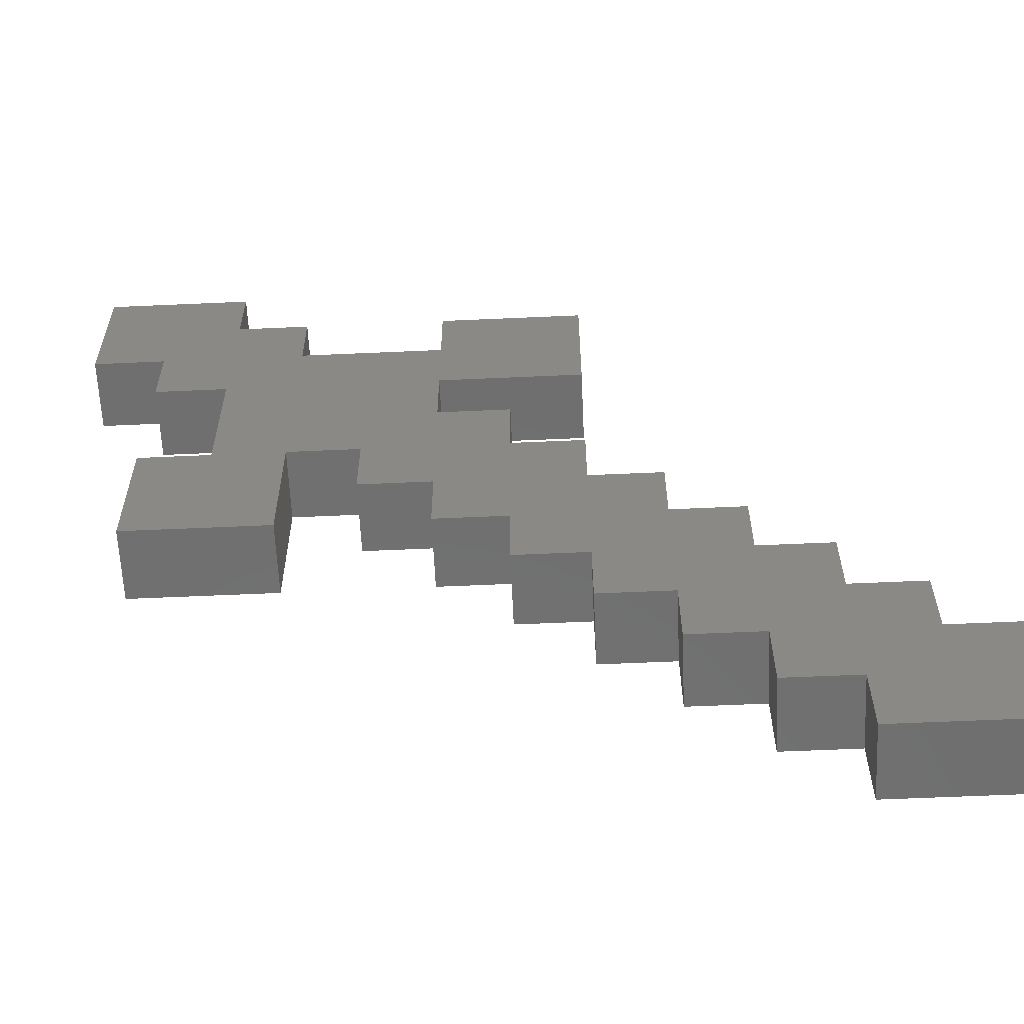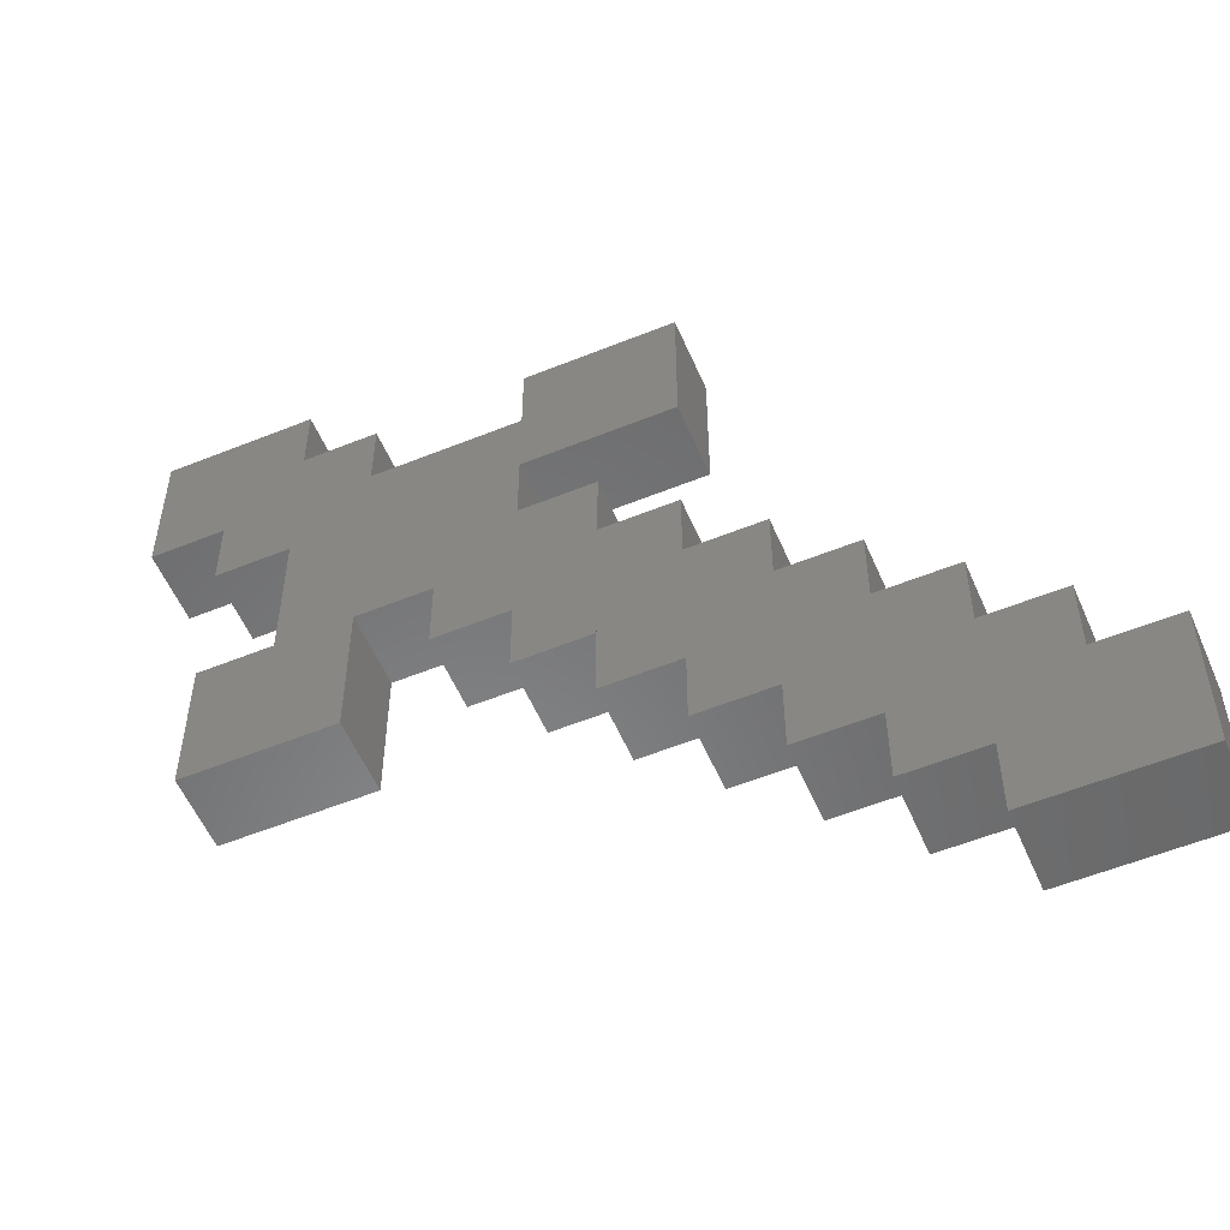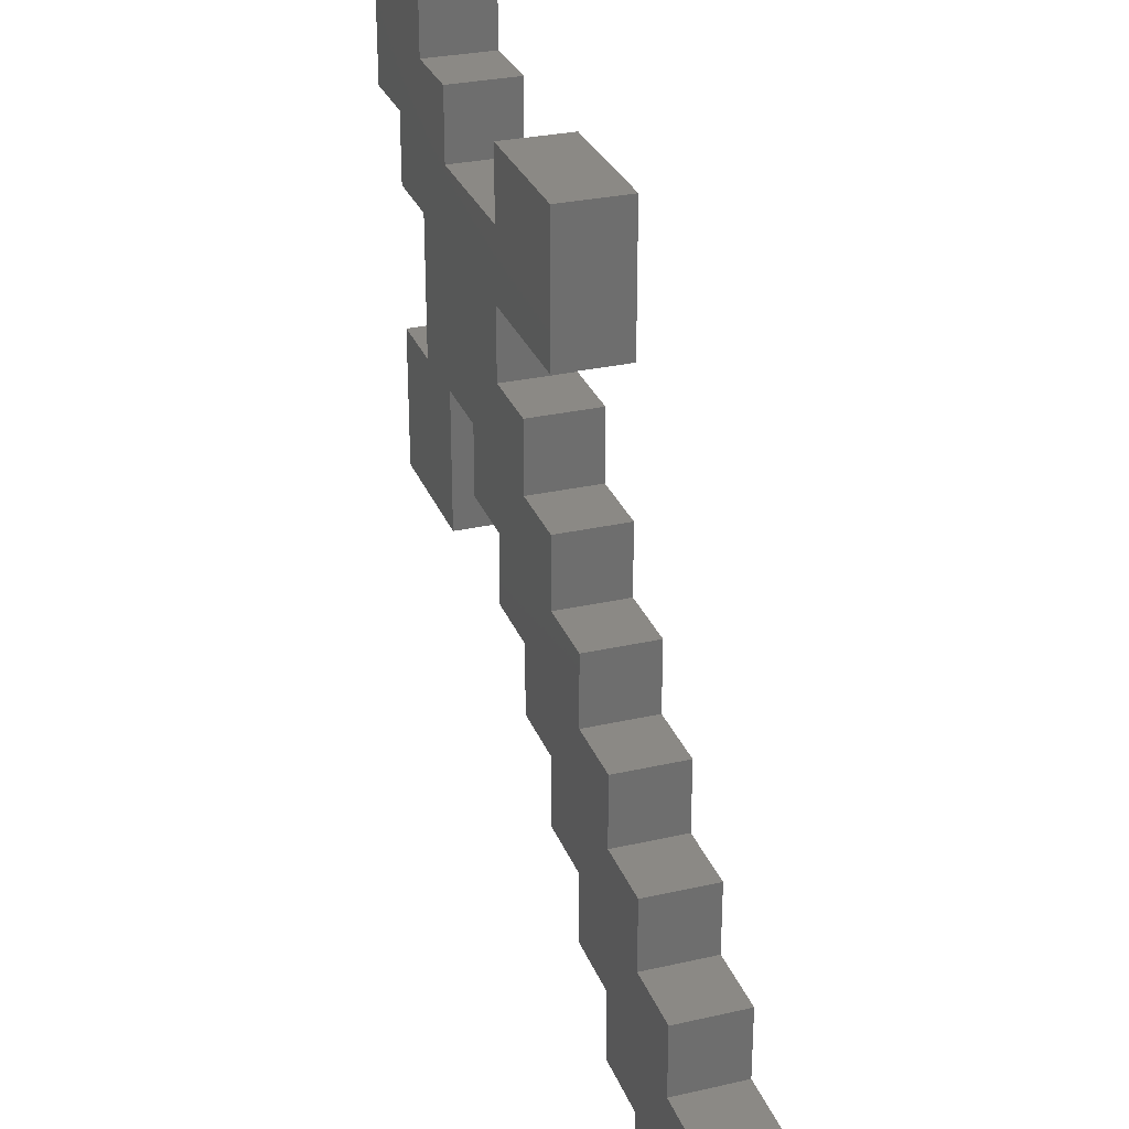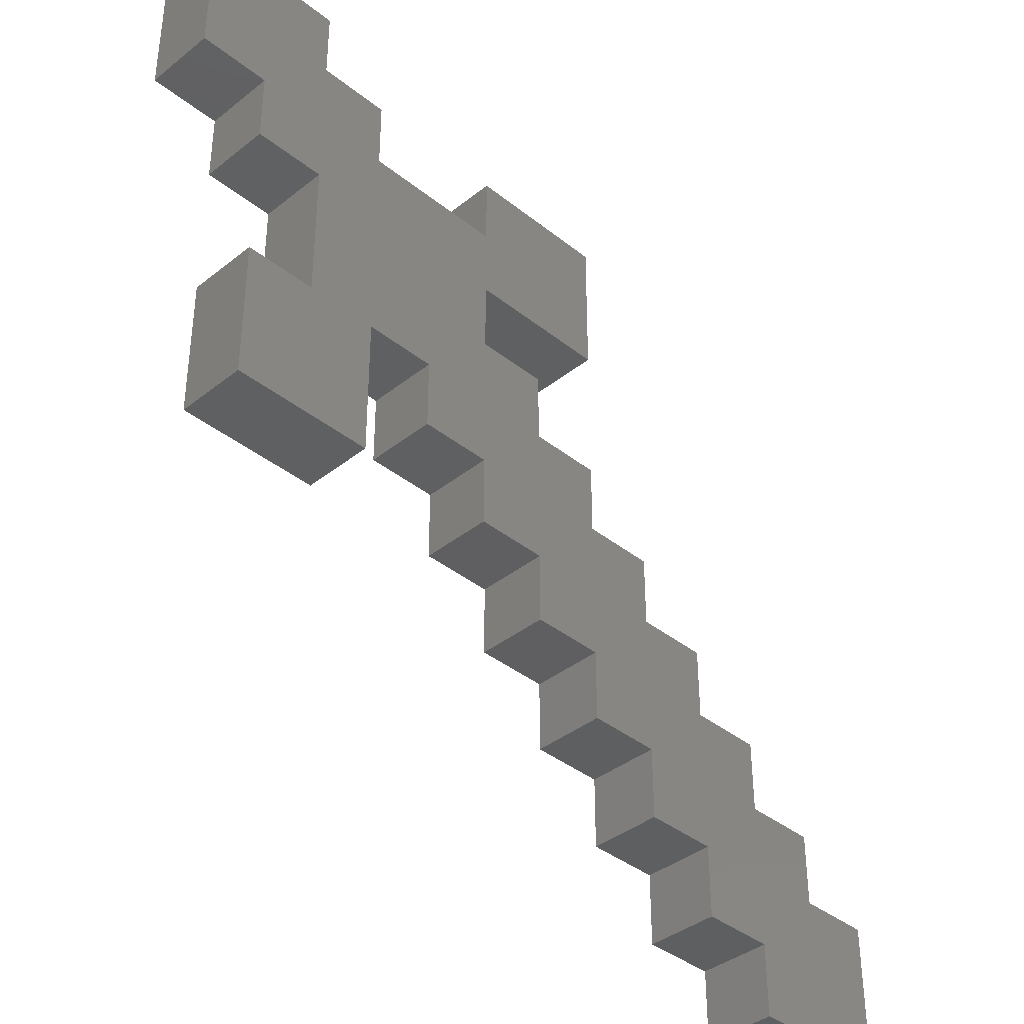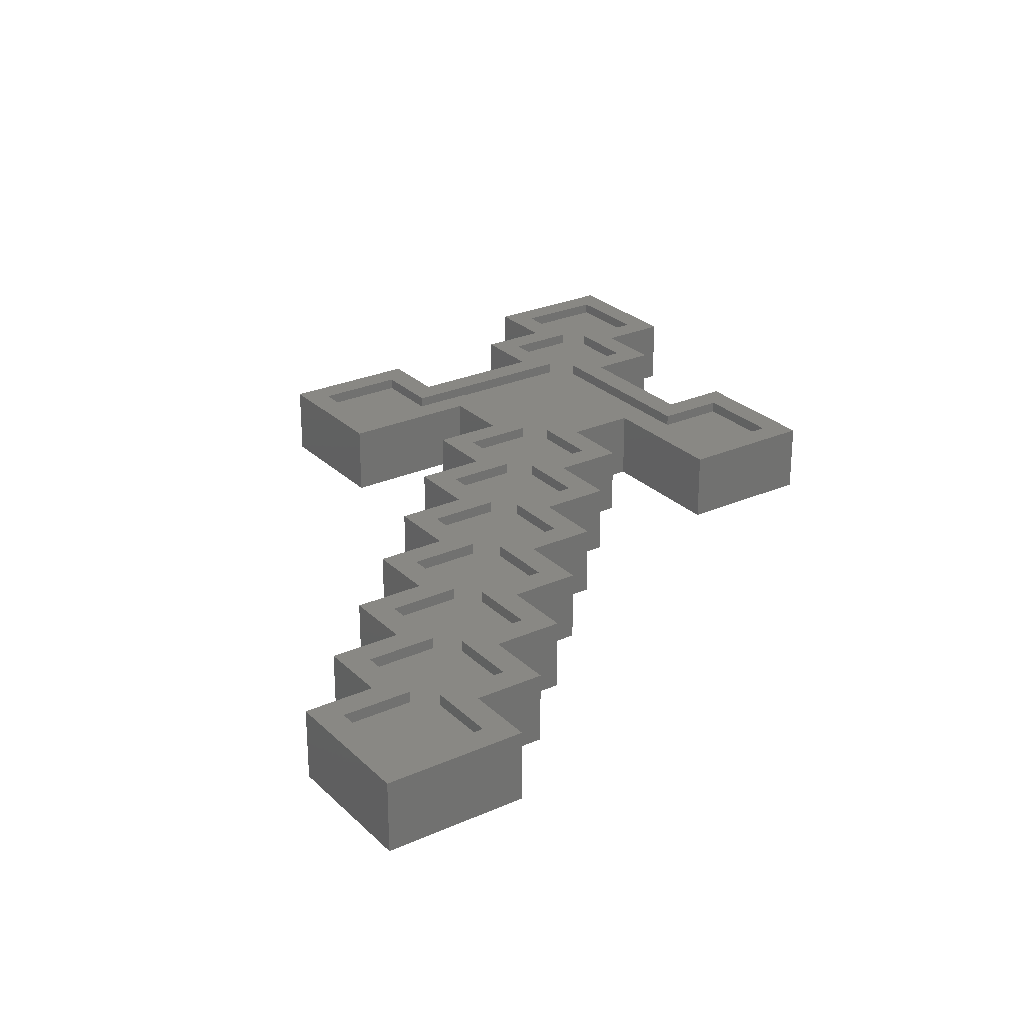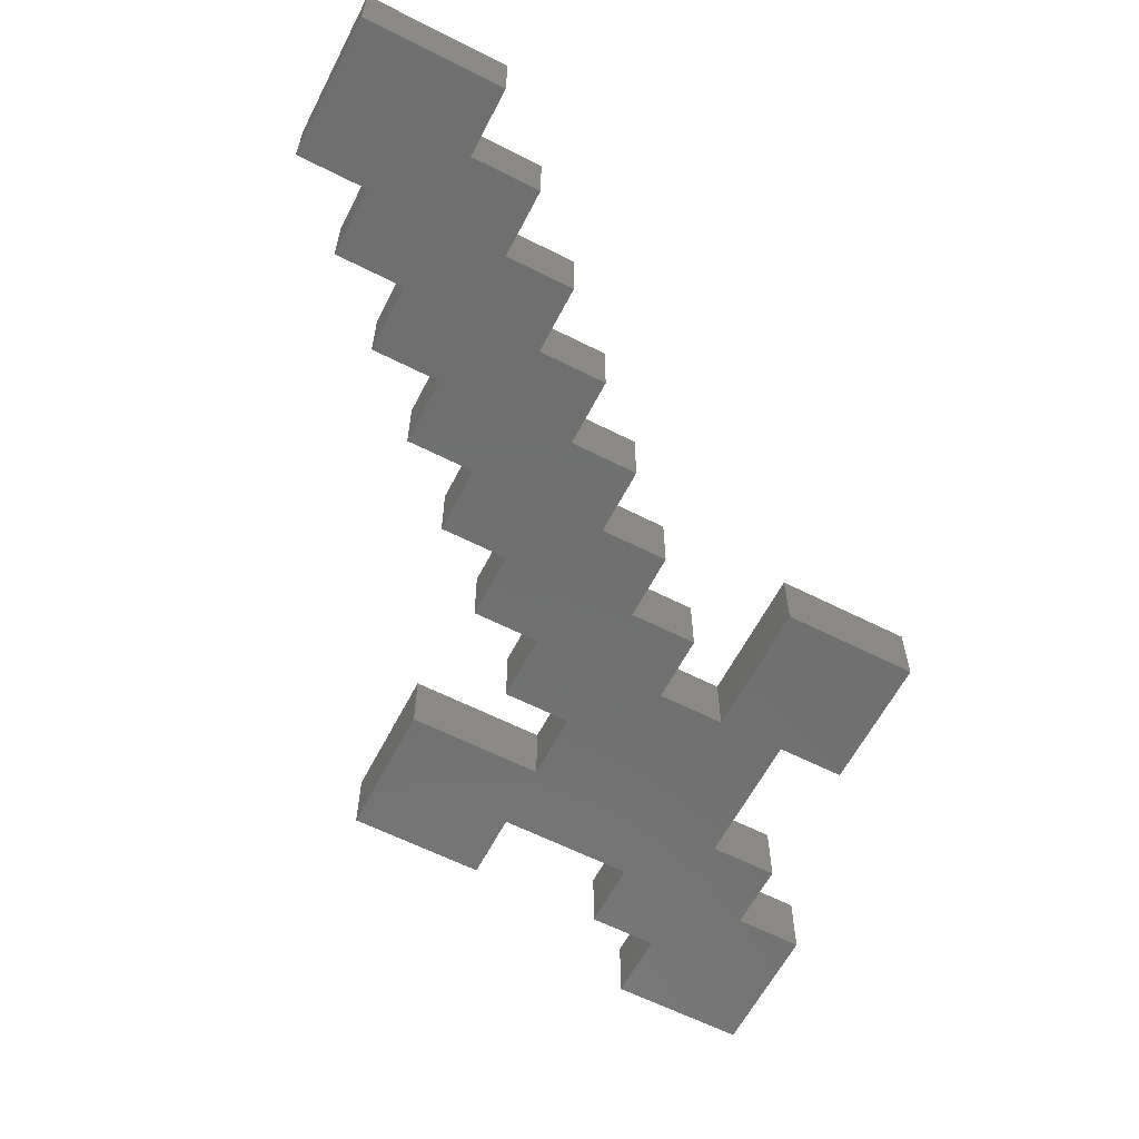
<metadata>
{"format":"stl","ext":"stl","renderer":"f3d","projection":"perspective","resolution":1024,"background":"white","views":[{"elev":-61.1,"azim":-177.4,"up":"+Y"},{"elev":-55.4,"azim":-156.9,"up":"+Y"},{"elev":29.1,"azim":-108.7,"up":"+Y"},{"elev":-38.7,"azim":135.0,"up":"+Y"},{"elev":26.7,"azim":-34.7,"up":"+Z"},{"elev":-61.4,"azim":-27.3,"up":"+Z"}]}
</metadata>
<code>
# stl→obj: 192 verts, 380 faces
v 0.3392 0.6608 0.21
v 0.3392 0.4108 0.25
v 0.3392 0.4108 0.21
v 0.3392 0.6608 0.25
v -0.08923 -0.1608 0.25
v 0.1608 -0.1608 0.21
v -0.08923 -0.1608 0.21
v 0.1608 -0.1608 0.25
v 2.411 2.411 0.25
v 2.411 2.089 0.21
v 2.411 2.089 0.25
v 2.411 2.411 0.21
v 0.8392 0.9108 0.25
v 0.5892 0.9108 0.21
v 0.8392 0.9108 0.21
v 0.5892 0.9108 0.25
v 1.089 1.411 0.21
v 1.089 1.161 0.25
v 1.089 1.161 0.21
v 1.089 1.411 0.25
v 0.6608 0.5892 0.25
v 0.6608 0.3392 0.21
v 0.6608 0.3392 0.25
v 0.6608 0.5892 0.21
v 1.411 1.339 0.25
v 1.839 1.339 0.21
v 1.411 1.339 0.21
v 1.839 1.339 0.25
v 0.08923 0.4108 0.21
v 0.08923 0.4108 0.25
v -0.4108 -0.4108 0.25
v -0.08923 -0.4108 0.21
v -0.4108 -0.4108 0.21
v -0.08923 -0.4108 0.25
v -0.4108 -0.08923 0.21
v -0.4108 -0.08923 0.25
v 1.839 0.8392 0.25
v 2.161 0.8392 0.21
v 1.839 0.8392 0.21
v 2.161 0.8392 0.25
v 0.9108 0.5892 0.21
v 0.9108 0.5892 0.25
v 0.4108 0.3392 0.25
v 0.4108 0.3392 0.21
v 0.9108 0.8392 0.25
v 1.161 0.8392 0.21
v 0.9108 0.8392 0.21
v 1.161 0.8392 0.25
v 1.161 1.089 0.25
v 1.411 1.089 0.21
v 1.161 1.089 0.21
v 1.411 1.089 0.25
v 0 0.25 0
v -0.25 0 0
v -0.25 0.25 0
v -0.5 -0.5 0
v -0.5 0 0
v 0 -0.5 0
v 0 -0.25 0
v 0.25 0.5 0
v 0 0.5 0
v 0.25 -0.25 0
v 0.25 0 0
v 0.5 0.75 0
v 0.25 0.75 0
v 0.5 0 0
v 0.5 0.25 0
v 0.75 1 0
v 0.5 1 0
v 0.75 0.25 0
v 0.75 0.5 0
v 1 1.25 0
v 0.75 1.25 0
v 1 0.5 0
v 1 0.75 0
v 1.25 1.5 0
v 1 1.5 0
v 1.25 0.75 0
v 1.25 1 0
v 2 2.25 0
v 1.75 2 0
v 1.75 2.25 0
v 1.75 1.25 0
v 1.75 0.75 0
v 2 1.25 0
v 2.25 0.75 0
v 2 1.75 0
v 2.25 1.25 0
v 1.25 2.25 0
v 0.75 1.75 0
v 0.75 2.25 0
v 1.25 1.75 0
v 1.25 2 0
v 1.5 1.25 0
v 2.5 2.5 0
v 2 2.5 0
v 2.25 2 0
v 2.5 2 0
v 2.25 1.75 0
v 1.5 1 0
v 2.5 2 0.25
v 2.25 2 0.25
v 2.25 1.75 0.25
v 2 1.75 0.25
v 2 1.25 0.25
v 1.75 2.25 0.25
v 2 2.25 0.25
v 2 2.5 0.25
v 2.5 2.5 0.25
v 2.25 1.25 0.25
v 2.25 0.75 0.25
v 1.75 0.75 0.25
v 1.75 1.25 0.25
v 1.5 1.25 0.25
v 1.5 1 0.25
v 1.25 1 0.25
v 1.25 0.75 0.25
v 1 0.75 0.25
v 1 0.5 0.25
v 0.75 0.5 0.25
v 0.75 0.25 0.25
v 0.5 0.25 0.25
v 0.5 0 0.25
v 0.25 0 0.25
v 0.25 -0.25 0.25
v 0 -0.25 0.25
v 0 -0.5 0.25
v -0.5 -0.5 0.25
v -0.5 0 0.25
v -0.25 0 0.25
v -0.25 0.25 0.25
v 0 0.25 0.25
v 0 0.5 0.25
v 0.25 0.5 0.25
v 0.25 0.75 0.25
v 0.5 0.75 0.25
v 0.5 1 0.25
v 0.75 1 0.25
v 0.75 1.25 0.25
v 1 1.25 0.25
v 1 1.5 0.25
v 1.25 1.5 0.25
v 1.25 1.75 0.25
v 0.75 1.75 0.25
v 0.75 2.25 0.25
v 1.25 2.25 0.25
v 1.25 2 0.25
v 1.75 2 0.25
v 0.8392 1.161 0.21
v 0.8392 1.161 0.25
v 2.161 1.161 0.25
v 2.161 1.161 0.21
v 1.161 2.161 0.25
v 1.161 1.911 0.21
v 1.161 1.911 0.25
v 1.161 2.161 0.21
v 0.1608 0.08923 0.25
v 0.1608 0.08923 0.21
v 1.839 1.911 0.25
v 1.839 1.911 0.21
v 0.4108 0.08923 0.21
v 0.4108 0.08923 0.25
v 2.089 2.161 0.25
v 1.839 2.161 0.21
v 2.089 2.161 0.21
v 1.839 2.161 0.25
v 1.911 1.839 0.25
v 1.911 1.161 0.21
v 1.911 1.161 0.25
v 1.911 1.839 0.21
v 0.8392 2.161 0.21
v 0.8392 2.161 0.25
v 2.161 2.089 0.25
v 2.161 1.839 0.21
v 2.161 1.839 0.25
v 2.161 2.089 0.21
v 0.08923 0.1608 0.25
v 0.08923 0.1608 0.21
v 1.339 1.839 0.21
v 1.339 1.411 0.25
v 1.339 1.411 0.21
v 1.339 1.839 0.25
v -0.1608 0.1608 0.21
v -0.1608 -0.08923 0.25
v -0.1608 -0.08923 0.21
v -0.1608 0.1608 0.25
v 2.089 2.411 0.21
v 2.089 2.411 0.25
v 0.5892 0.6608 0.25
v 0.5892 0.6608 0.21
v 0.8392 1.839 0.25
v 0.8392 1.839 0.21
f 1 2 3
f 2 1 4
f 5 6 7
f 6 5 8
f 9 10 11
f 10 9 12
f 13 14 15
f 14 13 16
f 17 18 19
f 18 17 20
f 21 22 23
f 22 21 24
f 25 26 27
f 26 25 28
f 2 29 3
f 29 2 30
f 31 32 33
f 32 31 34
f 35 31 33
f 31 35 36
f 37 38 39
f 38 37 40
f 21 41 24
f 41 21 42
f 43 22 44
f 22 43 23
f 45 46 47
f 46 45 48
f 49 50 51
f 50 49 52
f 53 54 55
f 54 56 57
f 56 54 58
f 58 54 53
f 58 53 59
f 60 53 61
f 53 60 59
f 59 60 62
f 62 60 63
f 64 60 65
f 60 64 63
f 63 64 66
f 66 64 67
f 68 64 69
f 64 68 67
f 67 68 70
f 70 68 71
f 72 68 73
f 68 72 71
f 71 72 74
f 74 72 75
f 76 72 77
f 72 76 75
f 75 76 78
f 78 76 79
f 80 81 82
f 81 80 83
f 83 80 84
f 84 80 85
f 84 85 86
f 85 80 87
f 86 85 88
f 89 90 91
f 90 89 92
f 92 89 93
f 92 93 81
f 92 81 76
f 76 81 79
f 79 81 94
f 94 81 83
f 95 80 96
f 80 95 87
f 87 95 97
f 97 95 98
f 99 87 97
f 100 79 94
f 101 97 98
f 97 101 102
f 97 103 99
f 103 97 102
f 103 87 99
f 87 103 104
f 87 105 85
f 105 87 104
f 106 80 82
f 80 106 107
f 108 80 107
f 80 108 96
f 108 95 96
f 95 108 109
f 95 101 98
f 101 95 109
f 105 88 85
f 88 105 110
f 88 111 86
f 111 88 110
f 111 84 86
f 84 111 112
f 113 84 112
f 84 113 83
f 113 94 83
f 94 113 114
f 94 115 100
f 115 94 114
f 115 79 100
f 79 115 116
f 79 117 78
f 117 79 116
f 117 75 78
f 75 117 118
f 75 119 74
f 119 75 118
f 119 71 74
f 71 119 120
f 71 121 70
f 121 71 120
f 121 67 70
f 67 121 122
f 67 123 66
f 123 67 122
f 123 63 66
f 63 123 124
f 63 125 62
f 125 63 124
f 125 59 62
f 59 125 126
f 59 127 58
f 127 59 126
f 127 56 58
f 56 127 128
f 129 56 128
f 56 129 57
f 129 54 57
f 54 129 130
f 131 54 130
f 54 131 55
f 131 53 55
f 53 131 132
f 133 53 132
f 53 133 61
f 133 60 61
f 60 133 134
f 135 60 134
f 60 135 65
f 135 64 65
f 64 135 136
f 137 64 136
f 64 137 69
f 137 68 69
f 68 137 138
f 139 68 138
f 68 139 73
f 139 72 73
f 72 139 140
f 141 72 140
f 72 141 77
f 141 76 77
f 76 141 142
f 143 76 142
f 76 143 92
f 143 90 92
f 90 143 144
f 145 90 144
f 90 145 91
f 145 89 91
f 89 145 146
f 89 147 93
f 147 89 146
f 147 81 93
f 81 147 148
f 106 81 148
f 81 106 82
f 149 13 15
f 13 149 150
f 151 38 40
f 38 151 152
f 153 154 155
f 154 153 156
f 157 6 8
f 6 157 158
f 159 154 160
f 154 159 155
f 25 50 52
f 50 25 27
f 157 161 158
f 161 157 162
f 163 164 165
f 164 163 166
f 164 159 160
f 159 164 166
f 167 168 169
f 168 167 170
f 153 171 156
f 171 153 172
f 173 174 175
f 174 173 176
f 29 177 178
f 177 29 30
f 179 180 181
f 180 179 182
f 49 46 48
f 46 49 51
f 183 184 185
f 184 183 186
f 177 183 178
f 183 177 186
f 187 163 165
f 163 187 188
f 26 37 39
f 37 26 28
f 14 189 190
f 189 14 16
f 45 41 42
f 41 45 47
f 191 179 192
f 179 191 182
f 43 161 162
f 161 43 44
f 180 17 181
f 17 180 20
f 32 35 33
f 35 32 185
f 185 32 183
f 183 32 7
f 183 7 178
f 178 7 6
f 178 6 29
f 29 6 158
f 29 158 3
f 3 158 161
f 3 161 1
f 1 161 44
f 1 44 190
f 190 44 22
f 190 22 14
f 14 22 24
f 14 24 15
f 15 24 41
f 15 41 149
f 149 41 47
f 149 47 19
f 19 47 46
f 19 46 17
f 17 46 51
f 17 51 181
f 181 51 50
f 181 50 179
f 192 154 171
f 154 192 179
f 154 179 160
f 160 179 27
f 27 179 50
f 160 27 26
f 39 168 26
f 168 39 38
f 26 168 160
f 160 168 164
f 168 38 152
f 164 170 165
f 170 164 168
f 165 170 174
f 165 174 187
f 187 174 176
f 187 176 12
f 12 176 10
f 156 171 154
f 189 1 190
f 1 189 4
f 151 168 152
f 168 151 169
f 171 191 192
f 191 171 172
f 18 149 19
f 149 18 150
f 5 32 34
f 32 5 7
f 184 35 185
f 35 184 36
f 173 10 176
f 10 173 11
f 167 174 170
f 174 167 175
f 9 187 12
f 187 9 188
f 129 36 130
f 36 129 31
f 130 36 184
f 130 184 131
f 131 184 186
f 131 186 132
f 132 186 177
f 132 177 133
f 133 177 30
f 133 30 134
f 134 30 2
f 134 2 135
f 135 2 4
f 135 4 136
f 136 4 189
f 136 189 137
f 137 189 16
f 137 16 138
f 138 16 13
f 138 13 139
f 139 13 150
f 139 150 140
f 140 150 18
f 140 18 141
f 141 18 20
f 141 20 142
f 142 20 180
f 142 180 143
f 144 191 145
f 191 144 143
f 191 143 182
f 182 143 180
f 128 31 129
f 31 128 127
f 31 127 34
f 34 127 5
f 5 127 126
f 5 126 8
f 8 126 125
f 8 125 157
f 157 125 124
f 157 124 162
f 162 124 123
f 162 123 43
f 43 123 122
f 43 122 23
f 23 122 121
f 23 121 21
f 21 121 120
f 21 120 42
f 42 120 119
f 42 119 45
f 45 119 118
f 45 118 48
f 48 118 117
f 48 117 49
f 49 117 116
f 49 116 52
f 52 116 115
f 52 115 25
f 25 115 114
f 25 114 28
f 28 114 113
f 28 113 37
f 112 37 113
f 37 112 111
f 37 111 40
f 40 111 151
f 169 105 167
f 105 169 151
f 105 151 110
f 110 151 111
f 167 104 175
f 104 167 105
f 175 104 103
f 175 103 173
f 173 103 102
f 173 102 11
f 11 102 101
f 11 101 9
f 155 147 153
f 147 155 159
f 147 159 148
f 148 159 106
f 106 159 166
f 106 166 107
f 107 166 163
f 107 163 108
f 108 163 188
f 108 188 109
f 109 188 9
f 109 9 101
f 145 172 146
f 172 145 191
f 146 172 153
f 146 153 147

</code>
